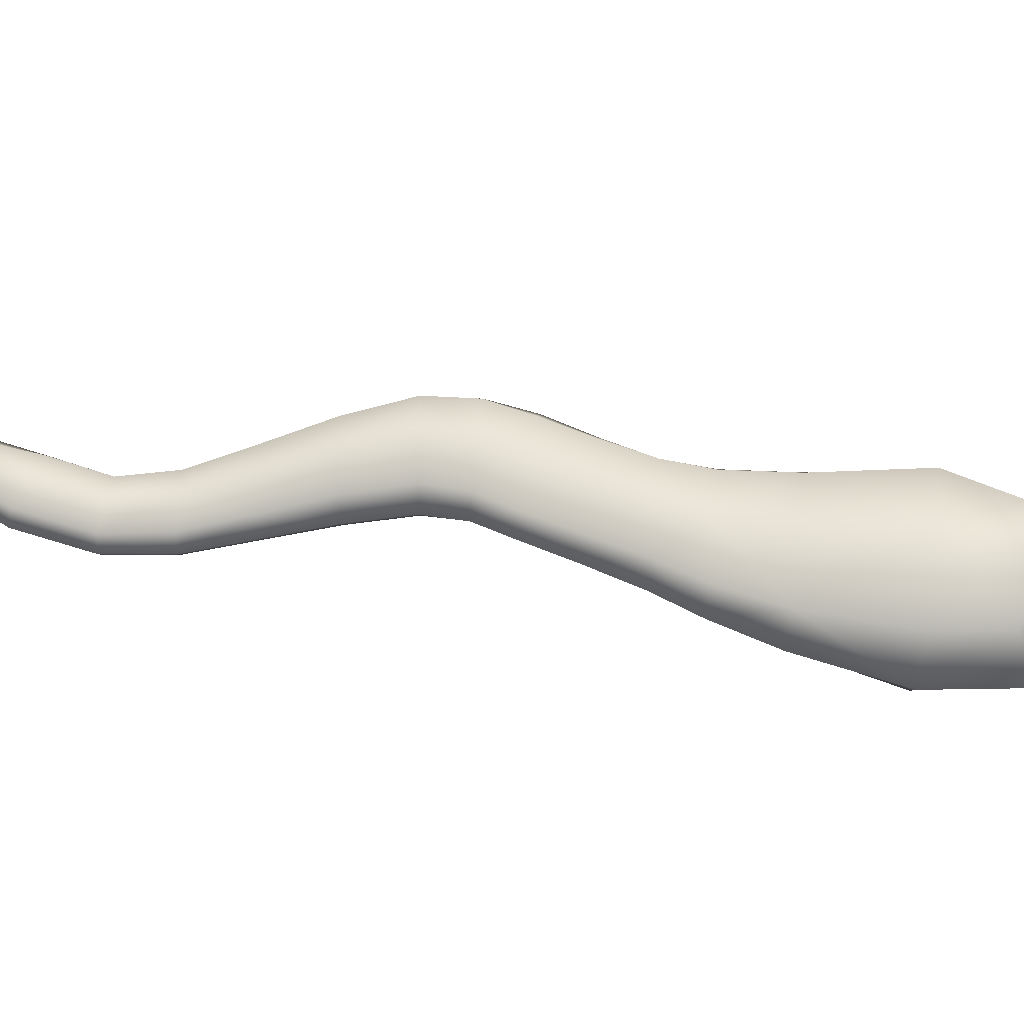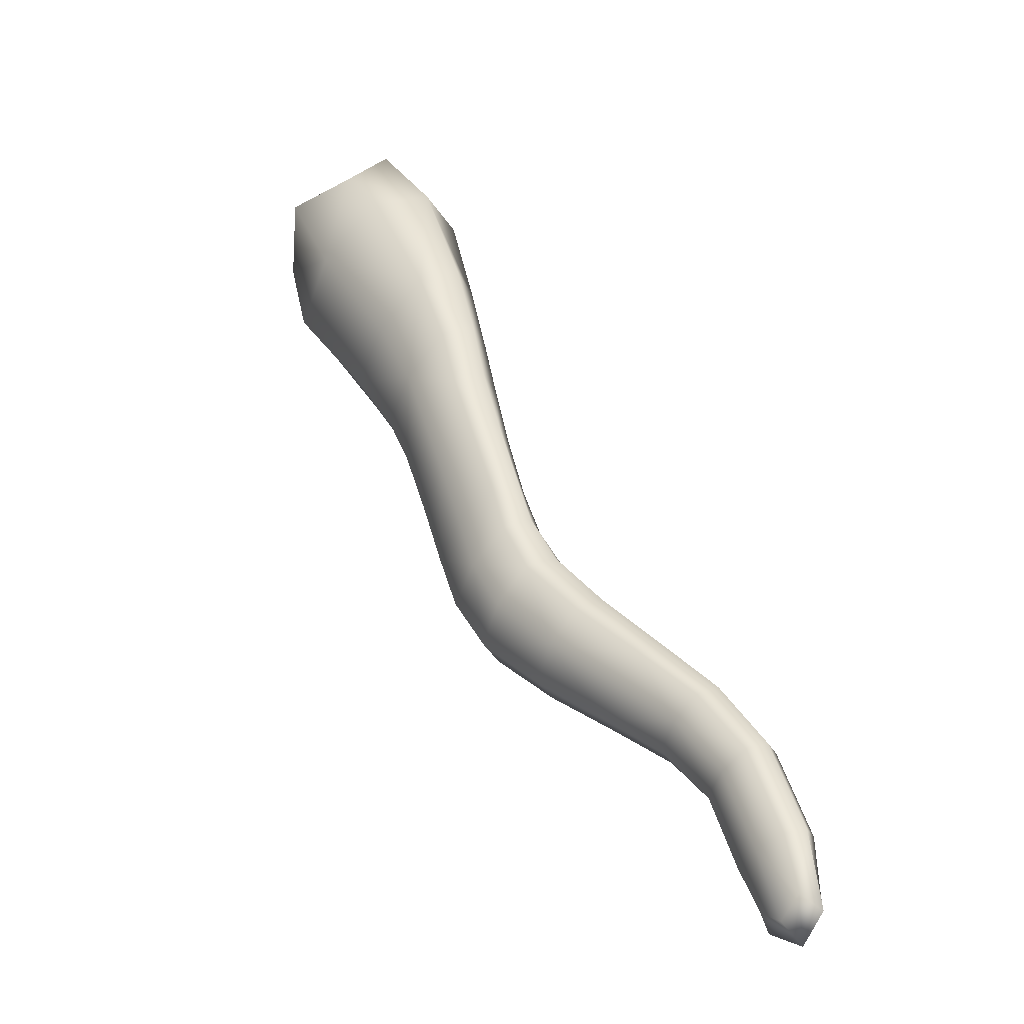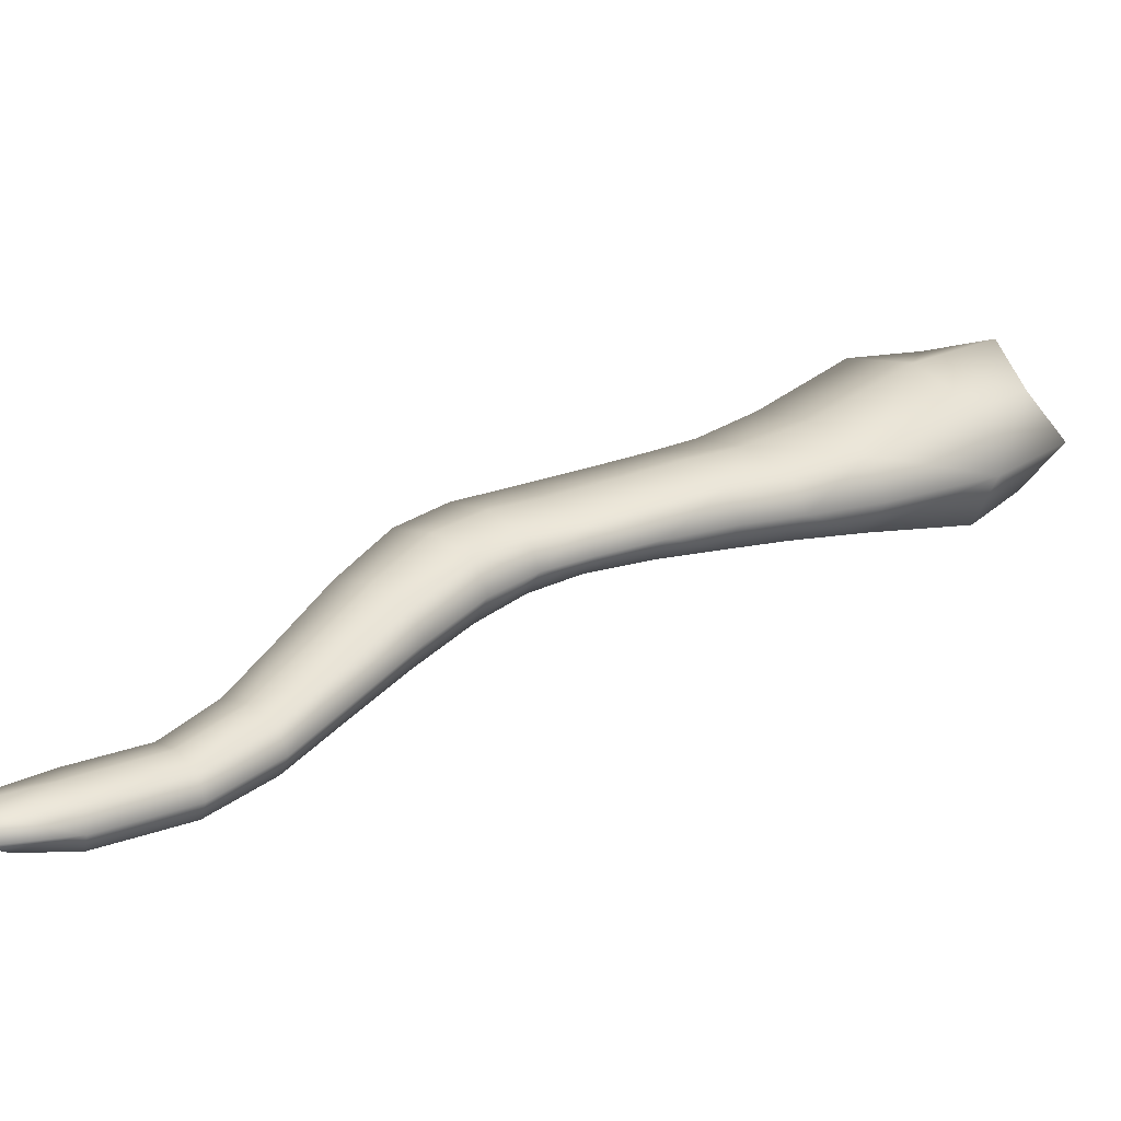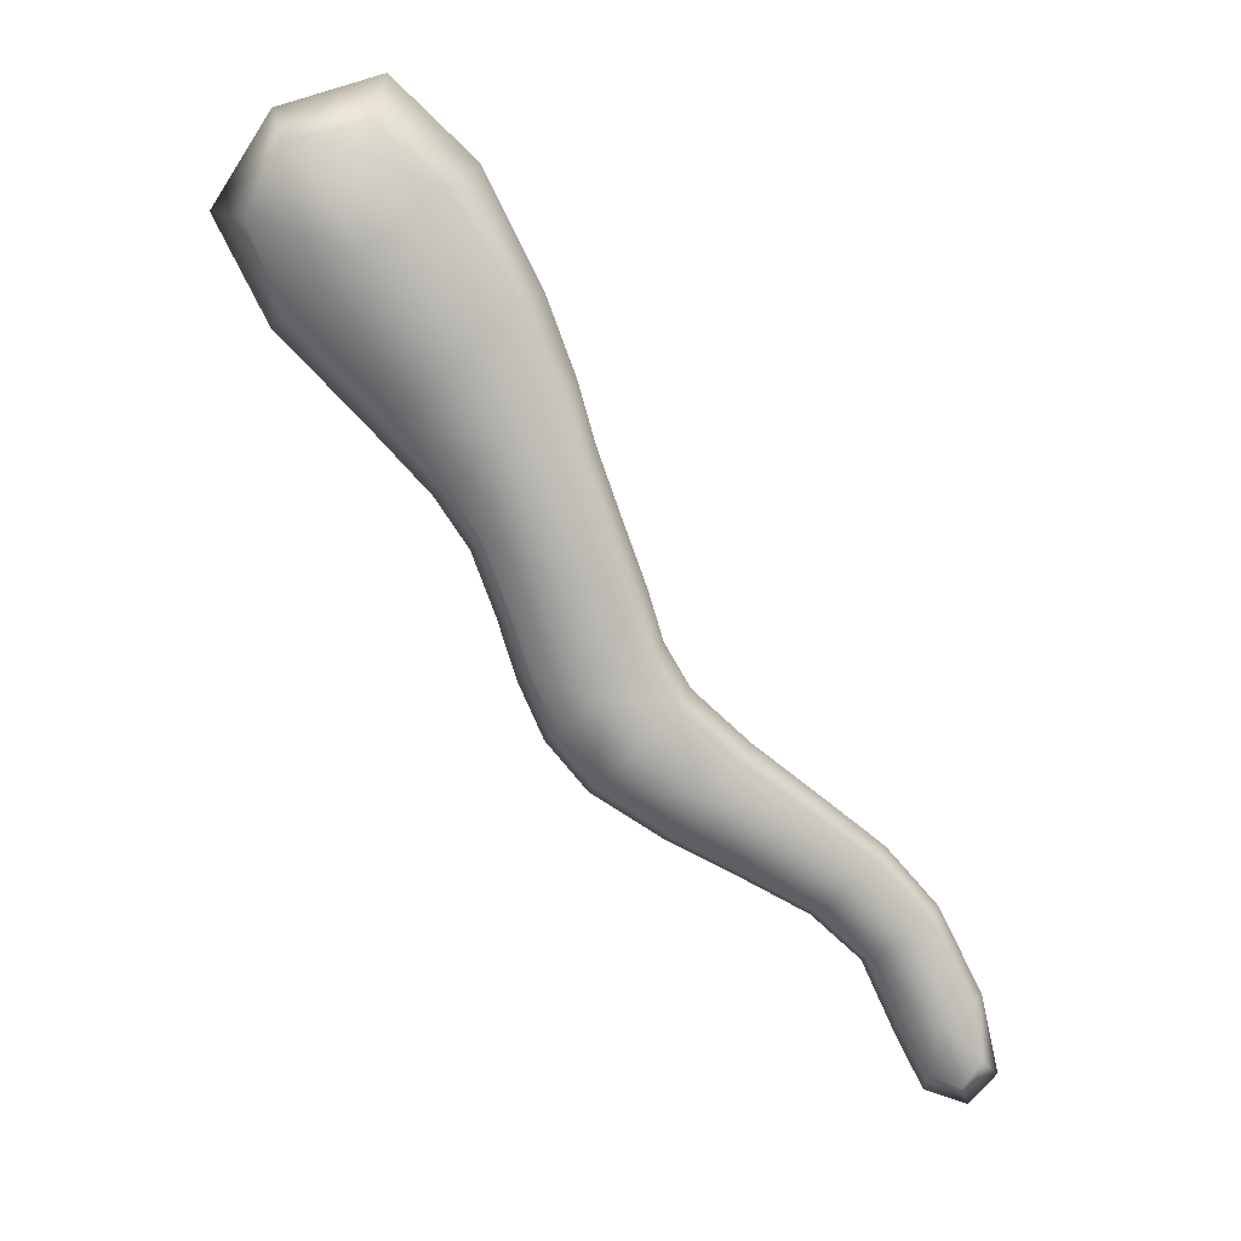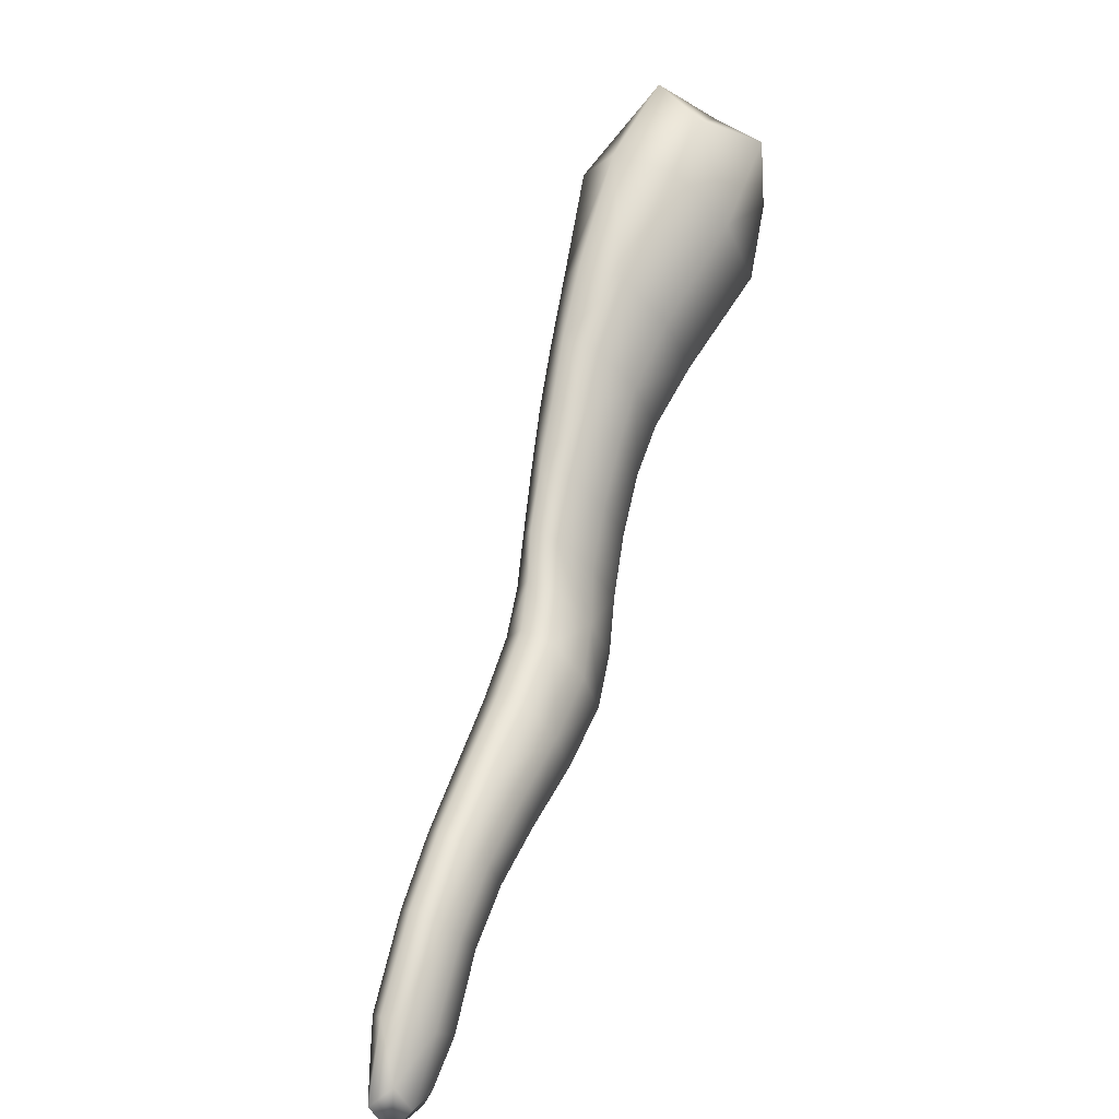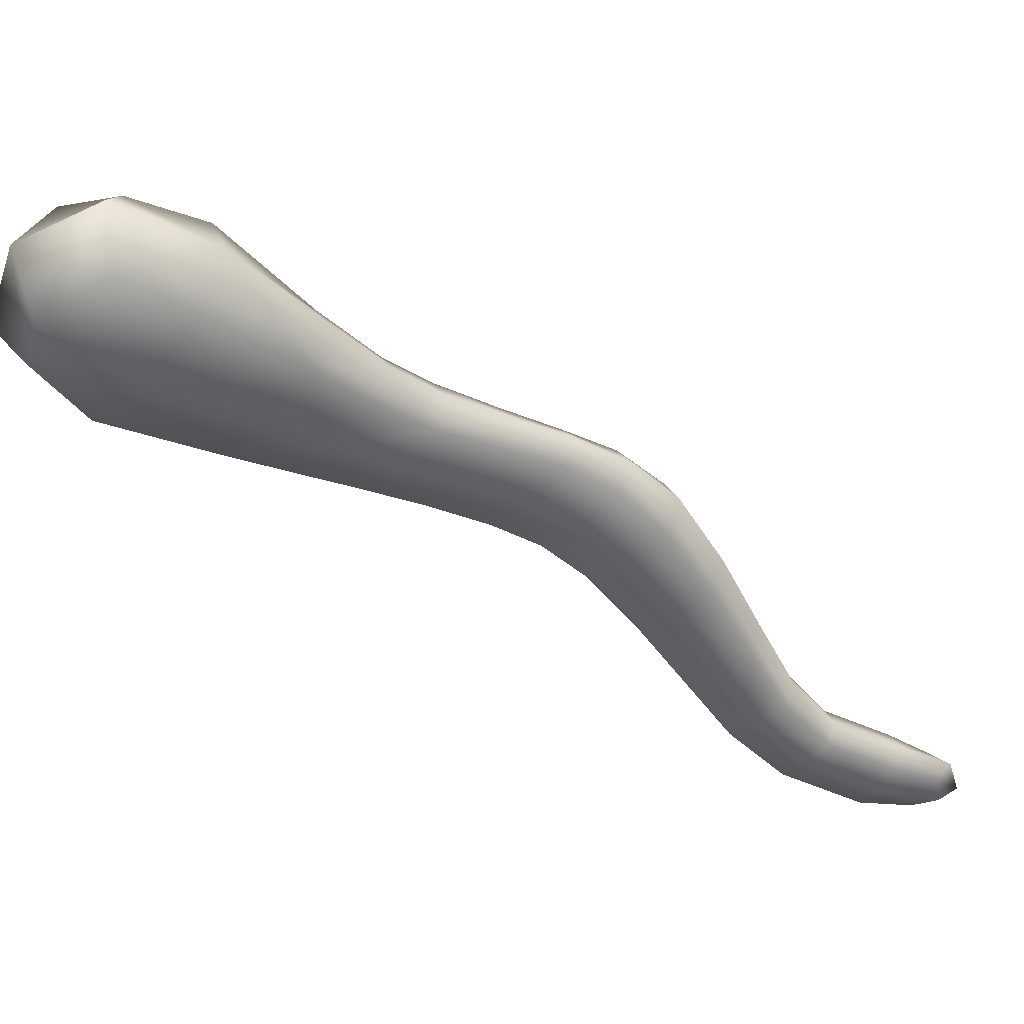
<metadata>
{"format":"obj","ext":"obj","renderer":"f3d","projection":"perspective","resolution":1024,"background":"white","views":[{"elev":58.8,"azim":-44.2,"up":"+Y"},{"elev":-15.9,"azim":-130.1,"up":"+Z"},{"elev":23.7,"azim":-90.9,"up":"+Y"},{"elev":10.3,"azim":-177.1,"up":"+Z"},{"elev":6.2,"azim":-49.7,"up":"+Z"},{"elev":-41.2,"azim":87.6,"up":"+Y"}]}
</metadata>
<code>
g _PlaySurface218
v -4869 788.6 -1551
v -4840 782 -1495
v -4879 773.5 -1478
v -4907 782 -1563
v -4799 787 -1405
v -4833 778.3 -1381
v -4866 787 -1356
v -4917 782 -1462
v -4931 788.6 -1532
v -4799 787 -1405
v -4738 801.9 -1345
v -4771 792.7 -1314
v -4833 778.3 -1381
v -4661 822 -1295
v -4695 811.8 -1258
v -4728 822 -1222
v -4803 801.9 -1283
v -4866 787 -1356
v -4661 822 -1295
v -4570 842.5 -1239
v -4608 830.8 -1197
v -4695 811.8 -1258
v -4489 863 -1179
v -4533 850.5 -1135
v -4576 863 -1090
v -4645 842.5 -1155
v -4728 822 -1222
v -4489 863 -1179
v -4443 882.8 -1118
v -4493 871.8 -1075
v -4533 850.5 -1135
v -4416 897.3 -1051
v -4471 887.6 -1012
v -4525 897.3 -971.9
v -4543 882.8 -1033
v -4576 863 -1090
v -4416 897.3 -1051
v -4392 901.7 -974.2
v -4445 891 -934.3
v -4471 887.6 -1012
v -4365 901.2 -899.3
v -4417 888.9 -856.2
v -4469 901.2 -813
v -4498 901.7 -894.3
v -4525 897.3 -971.9
v -4365 901.2 -899.3
v -4328 901 -838.6
v -4387 888.2 -789.9
v -4417 888.9 -856.2
v -4266 893.7 -764.5
v -4337 878 -708.1
v -4408 893.7 -651.7
v -4446 901 -741.1
v -4469 901.2 -813
v -4266 893.7 -764.5
v -4163 871.6 -649.4
v -4249 847.6 -583.6
v -4337 878 -708.1
v -4121 882.7 -554.4
v -4169 852.4 -474.2
v -4258 882.7 -450.9
v -4335 871.6 -517.9
v -4408 893.7 -651.7
v -4869 826.3 -1551
v -4907 832.9 -1563
v -4879 841.3 -1478
v -4840 832.9 -1495
v -4931 826.3 -1532
v -4917 832.9 -1462
v -4866 838.8 -1356
v -4833 847.5 -1381
v -4799 838.8 -1405
v -4799 838.8 -1405
v -4833 847.5 -1381
v -4771 865.9 -1314
v -4738 856.8 -1345
v -4866 838.8 -1356
v -4803 856.8 -1283
v -4728 882.7 -1222
v -4695 892.8 -1258
v -4661 882.7 -1295
v -4661 882.7 -1295
v -4695 892.8 -1258
v -4608 924.3 -1197
v -4570 912.6 -1239
v -4728 882.7 -1222
v -4645 912.6 -1155
v -4576 937.7 -1090
v -4533 950.1 -1135
v -4489 937.7 -1179
v -4489 937.7 -1179
v -4533 950.1 -1135
v -4493 959.9 -1075
v -4443 948.9 -1118
v -4576 937.7 -1090
v -4543 948.9 -1033
v -4525 955.2 -971.9
v -4471 964.9 -1012
v -4416 955.2 -1051
v -4416 955.2 -1051
v -4471 964.9 -1012
v -4445 976.3 -934.3
v -4392 965.6 -974.2
v -4525 955.2 -971.9
v -4498 965.6 -894.3
v -4469 975 -813
v -4417 987.3 -856.2
v -4365 975 -899.3
v -4365 975 -899.3
v -4417 987.3 -856.2
v -4387 990.9 -789.9
v -4328 978.1 -838.6
v -4469 975 -813
v -4446 978.1 -741.1
v -4408 987.5 -651.7
v -4337 1003 -708.1
v -4266 987.5 -764.5
v -4266 987.5 -764.5
v -4337 1003 -708.1
v -4249 1040 -583.6
v -4163 1016 -649.4
v -4408 987.5 -651.7
v -4335 1016 -517.9
v -4258 1009 -450.9
v -4169 1041 -474.2
v -4121 1009 -554.4
v -4869 788.6 -1551
v -4917 807.4 -1591
v -4864 807.4 -1573
v -4931 788.6 -1532
v -4951 807.4 -1553
v -4931 826.3 -1532
v -4907 832.9 -1563
v -4869 826.3 -1551
v -4917 782 -1462
v -4930 807.4 -1457
v -4951 807.4 -1553
v -4866 787 -1356
v -4877 812.9 -1348
v -4866 838.8 -1356
v -4917 832.9 -1462
v -4931 826.3 -1532
v -4866 787 -1356
v -4803 801.9 -1283
v -4813 829.3 -1272
v -4877 812.9 -1348
v -4728 822 -1222
v -4740 852.3 -1210
v -4728 882.7 -1222
v -4803 856.8 -1283
v -4866 838.8 -1356
v -4728 822 -1222
v -4645 842.5 -1155
v -4658 877.6 -1141
v -4740 852.3 -1210
v -4576 863 -1090
v -4590 900.3 -1075
v -4576 937.7 -1090
v -4645 912.6 -1155
v -4728 882.7 -1222
v -4576 863 -1090
v -4543 882.8 -1033
v -4560 915.8 -1019
v -4590 900.3 -1075
v -4525 897.3 -971.9
v -4543 926.3 -958.7
v -4525 955.2 -971.9
v -4543 948.9 -1033
v -4576 937.7 -1090
v -4525 897.3 -971.9
v -4498 901.7 -894.3
v -4515 933.6 -881
v -4543 926.3 -958.7
v -4469 901.2 -813
v -4487 938.1 -798.6
v -4469 975 -813
v -4498 965.6 -894.3
v -4525 955.2 -971.9
v -4469 901.2 -813
v -4446 901 -741.1
v -4466 939.5 -724.9
v -4487 938.1 -798.6
v -4408 893.7 -651.7
v -4432 940.6 -632.9
v -4408 987.5 -651.7
v -4446 978.1 -741.1
v -4469 975 -813
v -4408 893.7 -651.7
v -4335 871.6 -517.9
v -4364 943.7 -495.9
v -4432 940.6 -632.9
v -4258 882.7 -450.9
v -4266 946.8 -401.7
v -4258 1009 -450.9
v -4335 1016 -517.9
v -4408 987.5 -651.7
v -4142 947.8 -437.8
v -4266 946.8 -401.7
v -4121 882.7 -554.4
v -4072 946.8 -546.8
v -4121 1009 -554.4
v -4169 1041 -474.2
v -4258 1009 -450.9
v -4163 871.6 -649.4
v -4134 943.7 -671.3
v -4072 946.8 -546.8
v -4266 893.7 -764.5
v -4242 940.6 -783.3
v -4266 987.5 -764.5
v -4163 1016 -649.4
v -4121 1009 -554.4
v -4266 893.7 -764.5
v -4328 901 -838.6
v -4308 939.5 -854.9
v -4242 940.6 -783.3
v -4365 901.2 -899.3
v -4348 938.1 -913.7
v -4365 975 -899.3
v -4328 978.1 -838.6
v -4266 987.5 -764.5
v -4365 901.2 -899.3
v -4392 901.7 -974.2
v -4375 933.6 -987.5
v -4348 938.1 -913.7
v -4416 897.3 -1051
v -4398 926.3 -1064
v -4416 955.2 -1051
v -4392 965.6 -974.2
v -4365 975 -899.3
v -4416 897.3 -1051
v -4443 882.8 -1118
v -4427 915.8 -1132
v -4398 926.3 -1064
v -4489 863 -1179
v -4475 900.3 -1194
v -4489 937.7 -1179
v -4443 948.9 -1118
v -4416 955.2 -1051
v -4489 863 -1179
v -4570 842.5 -1239
v -4557 877.6 -1253
v -4475 900.3 -1194
v -4661 822 -1295
v -4650 852.3 -1307
v -4661 882.7 -1295
v -4570 912.6 -1239
v -4489 937.7 -1179
v -4661 822 -1295
v -4738 801.9 -1345
v -4728 829.3 -1355
v -4650 852.3 -1307
v -4799 787 -1405
v -4788 812.9 -1414
v -4799 838.8 -1405
v -4738 856.8 -1345
v -4661 882.7 -1295
v -4799 787 -1405
v -4840 782 -1495
v -4827 807.4 -1500
v -4788 812.9 -1414
v -4864 807.4 -1573
v -4869 826.3 -1551
v -4840 832.9 -1495
v -4799 838.8 -1405
f 3 2 5
f 2 3 1
f 4 1 3
f 5 6 3
f 7 3 6
f 3 9 4
f 9 3 8
f 7 8 3
f 128 4 130
f 4 128 127
f 129 127 128
f 130 131 128
f 132 128 131
f 128 134 129
f 134 128 133
f 132 133 128
f 136 135 138
f 135 136 130
f 137 130 136
f 138 139 136
f 140 136 139
f 136 142 137
f 142 136 141
f 140 141 136
f 127 261 259
f 262 259 261
f 259 258 127
f 258 259 257
f 260 257 259
f 259 264 260
f 264 259 263
f 262 263 259
f 10 11 12
f 14 12 11
f 12 14 15
f 12 15 16
f 12 13 10
f 12 18 13
f 18 12 17
f 16 17 12
f 21 20 23
f 20 21 19
f 22 19 21
f 23 24 21
f 25 21 24
f 21 27 22
f 27 21 26
f 25 26 21
f 30 29 32
f 29 30 28
f 31 28 30
f 32 33 30
f 34 30 33
f 30 36 31
f 36 30 35
f 34 35 30
f 39 38 41
f 38 39 37
f 40 37 39
f 41 42 39
f 43 39 42
f 39 45 40
f 45 39 44
f 43 44 39
f 48 47 50
f 47 48 46
f 49 46 48
f 50 51 48
f 52 48 51
f 48 54 49
f 54 48 53
f 52 53 48
f 57 56 59
f 56 57 55
f 58 55 57
f 59 60 57
f 61 57 60
f 57 63 58
f 63 57 62
f 61 62 57
f 197 60 199
f 60 197 192
f 198 192 197
f 199 200 197
f 201 197 200
f 197 203 198
f 203 197 202
f 201 202 197
f 205 204 207
f 204 205 199
f 206 199 205
f 207 208 205
f 209 205 208
f 205 211 206
f 211 205 210
f 209 210 205
f 192 193 190
f 194 190 193
f 190 189 192
f 189 190 188
f 191 188 190
f 190 196 191
f 196 190 195
f 194 195 190
f 66 65 68
f 65 66 64
f 67 64 66
f 68 69 66
f 70 66 69
f 66 72 67
f 72 66 71
f 70 71 66
f 75 74 77
f 74 75 73
f 76 73 75
f 77 78 75
f 79 75 78
f 75 81 76
f 81 75 80
f 79 80 75
f 84 83 86
f 83 84 82
f 85 82 84
f 86 87 84
f 88 84 87
f 84 90 85
f 90 84 89
f 88 89 84
f 93 92 95
f 92 93 91
f 94 91 93
f 95 96 93
f 97 93 96
f 93 99 94
f 99 93 98
f 97 98 93
f 102 101 104
f 101 102 100
f 103 100 102
f 104 105 102
f 106 102 105
f 102 108 103
f 108 102 107
f 106 107 102
f 111 110 113
f 110 111 109
f 112 109 111
f 113 114 111
f 115 111 114
f 111 117 112
f 117 111 116
f 115 116 111
f 120 119 122
f 119 120 118
f 121 118 120
f 122 123 120
f 124 120 123
f 120 126 121
f 126 120 125
f 124 125 120
f 145 144 147
f 144 145 143
f 146 143 145
f 147 148 145
f 149 145 148
f 145 151 146
f 151 145 150
f 149 150 145
f 154 153 156
f 153 154 152
f 155 152 154
f 156 157 154
f 158 154 157
f 154 160 155
f 160 154 159
f 158 159 154
f 163 162 165
f 162 163 161
f 164 161 163
f 165 166 163
f 167 163 166
f 163 169 164
f 169 163 168
f 167 168 163
f 172 171 174
f 171 172 170
f 173 170 172
f 174 175 172
f 176 172 175
f 172 178 173
f 178 172 177
f 176 177 172
f 181 180 183
f 180 181 179
f 182 179 181
f 183 184 181
f 185 181 184
f 181 187 182
f 187 181 186
f 185 186 181
f 214 213 216
f 213 214 212
f 215 212 214
f 216 217 214
f 218 214 217
f 214 220 215
f 220 214 219
f 218 219 214
f 223 222 225
f 222 223 221
f 224 221 223
f 225 226 223
f 227 223 226
f 223 229 224
f 229 223 228
f 227 228 223
f 232 231 234
f 231 232 230
f 233 230 232
f 234 235 232
f 236 232 235
f 232 238 233
f 238 232 237
f 236 237 232
f 241 240 243
f 240 241 239
f 242 239 241
f 243 244 241
f 245 241 244
f 241 247 242
f 247 241 246
f 245 246 241
f 250 249 252
f 249 250 248
f 251 248 250
f 252 253 250
f 254 250 253
f 250 256 251
f 256 250 255
f 254 255 250

</code>
